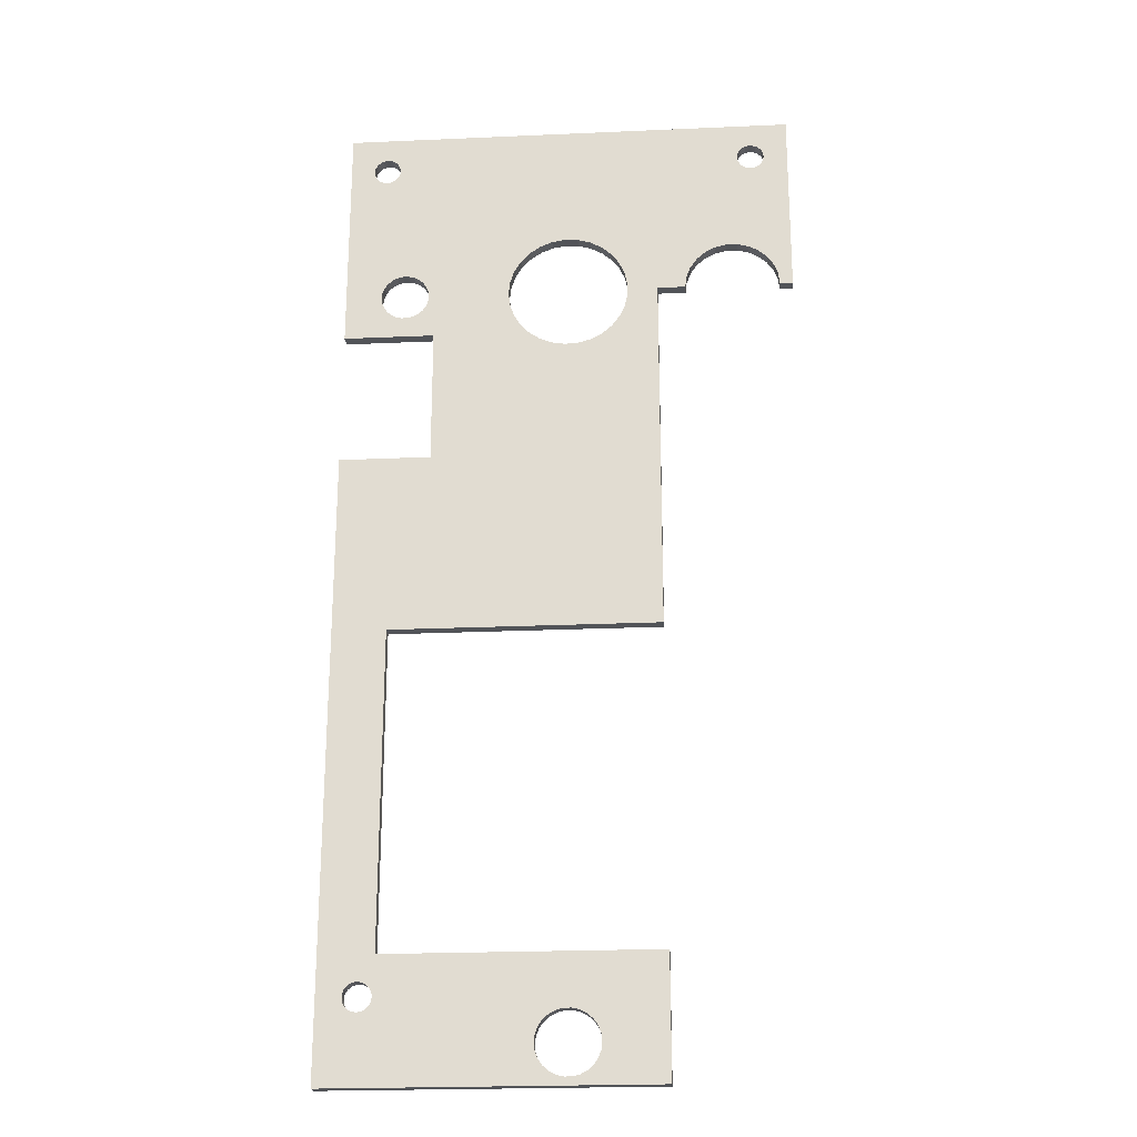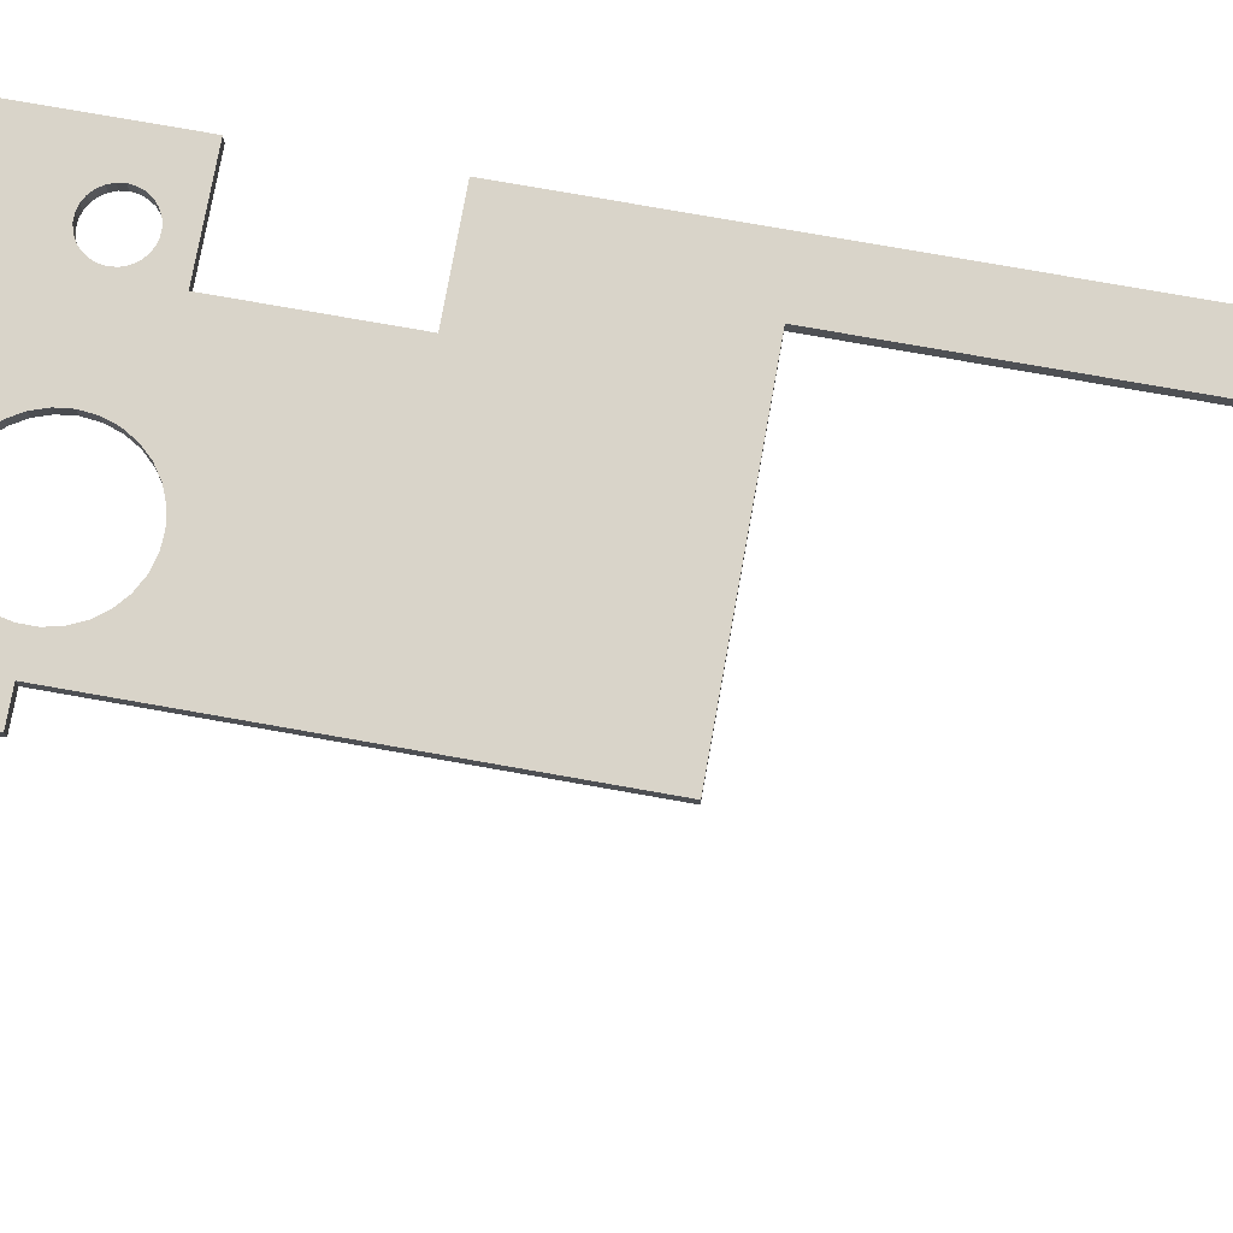
<metadata>
{"format":"obj","ext":"obj","renderer":"f3d","projection":"perspective","resolution":1024,"background":"white","views":[{"elev":-22.9,"azim":-175.7,"up":"+Y"},{"elev":74.9,"azim":-79.9,"up":"+Z"}]}
</metadata>
<code>
v -3.491 -8.105 0
v 3.491 -8.105 0
v -3.491 -8.105 1.6
v 3.491 -8.105 1.6
v -12 -8.105 0
v -12 -8.105 1.6
v -12 39.9 0
v -12 39.9 1.6
v -15.71 39.9 0
v -15.71 39.9 1.6
v -15.89 41.4 0
v -15.89 41.4 1.6
v -16.43 42.82 0
v -16.43 42.82 1.6
v -17.29 44.07 0
v -17.29 44.07 1.6
v -18.43 45.07 0
v -18.43 45.07 1.6
v -19.77 45.78 0
v -19.77 45.78 1.6
v -21.24 46.14 0
v -21.24 46.14 1.6
v -22.76 46.14 0
v -22.76 46.14 1.6
v -24.23 45.78 0
v -24.23 45.78 1.6
v -25.57 45.07 0
v -25.57 45.07 1.6
v -26.71 44.07 0
v -26.71 44.07 1.6
v -27.57 42.82 0
v -27.57 42.82 1.6
v -28.11 41.4 0
v -28.11 41.4 1.6
v -28.29 39.9 0
v -28.29 39.9 1.6
v -30 39.9 0
v -30 39.9 1.6
v -30 64.9 0
v -30 64.9 1.6
v 30 64.9 1.6
v 30 64.9 0
v 30 33.9 0
v 30 33.9 1.6
v 18 33.9 0
v 18 33.9 1.6
v 18 15.9 0
v 18 15.9 1.6
v 30 15.9 0
v 30 15.9 1.6
v 30 -65.1 0
v 30 -65.1 1.6
v -12 -65.1 0
v -12 -65.1 1.6
v -12 -49.41 0
v -12 -49.41 1.6
v 23 -49.41 0
v 23 -49.41 1.6
v 23 -8.105 0
v 23 -8.105 1.6
v -4.489 33.27 0
v -5.808 34.39 0
v -5.808 34.39 1.6
v -4.489 33.27 1.6
v -2.961 32.46 0
v -2.961 32.46 1.6
v -1.294 32 0
v 7.813 41.61 0
v 8 39.9 0
v 8 39.9 1.6
v 7.813 41.61 1.6
v -1.294 32 1.6
v 0.4331 31.91 0
v 0.4331 31.91 1.6
v 7.261 43.25 0
v 7.261 43.25 1.6
v 2.14 32.19 0
v 2.14 32.19 1.6
v 6.369 44.74 0
v 6.369 44.74 1.6
v 3.747 32.83 0
v 3.747 32.83 1.6
v 5.179 45.99 0
v 5.179 45.99 1.6
v 5.179 33.8 0
v 5.179 33.8 1.6
v 3.747 46.96 0
v 3.747 46.96 1.6
v 6.369 35.05 0
v 6.369 35.05 1.6
v 2.14 47.6 0
v 2.14 47.6 1.6
v 7.261 36.54 0
v 7.261 36.54 1.6
v 0.4331 47.88 0
v 0.4331 47.88 1.6
v 7.813 38.18 0
v 7.813 38.18 1.6
v -1.294 47.79 0
v -1.294 47.79 1.6
v -2.961 47.33 0
v -2.961 47.33 1.6
v -4.489 46.52 0
v -4.489 46.52 1.6
v -5.808 45.4 0
v -5.808 45.4 1.6
v -6.855 44.02 0
v -6.855 44.02 1.6
v -7.581 42.45 0
v -7.581 42.45 1.6
v -7.953 40.76 0
v -7.953 40.76 1.6
v -7.953 39.03 0
v -7.953 39.03 1.6
v -7.581 37.34 0
v -7.581 37.34 1.6
v -6.855 35.77 0
v -6.855 35.77 1.6
v -0.4821 -64.08 0
v -1.418 -63.84 0
v -1.418 -63.84 1.6
v -0.4821 -64.08 1.6
v 0.4821 -64.08 0
v 0.4821 -64.08 1.6
v 3.884 -59.15 0
v 4 -60.1 0
v 4 -60.1 1.6
v 1.418 -63.84 0
v 3.884 -59.15 1.6
v 1.418 -63.84 1.6
v 2.272 -63.4 0
v 3.542 -58.25 0
v 3.542 -58.25 1.6
v 2.272 -63.4 1.6
v 2.994 -62.76 0
v 2.994 -62.76 1.6
v 2.994 -57.45 0
v 2.994 -57.45 1.6
v 3.542 -61.96 0
v 3.542 -61.96 1.6
v 2.272 -56.81 0
v 2.272 -56.81 1.6
v 3.884 -61.06 0
v 3.884 -61.06 1.6
v 1.418 -56.36 0
v 1.418 -56.36 1.6
v 0.4821 -56.13 0
v 0.4821 -56.13 1.6
v -0.4821 -56.13 0
v -0.4821 -56.13 1.6
v -1.418 -56.36 0
v -1.418 -56.36 1.6
v -2.272 -56.81 0
v -2.272 -56.81 1.6
v -2.994 -57.45 0
v -2.994 -57.45 1.6
v -3.542 -58.25 0
v -3.542 -58.25 1.6
v -3.884 -59.15 0
v -3.884 -59.15 1.6
v -4 -60.1 0
v -4 -60.1 1.6
v -3.884 -61.06 0
v -3.884 -61.06 1.6
v -3.542 -61.96 0
v -3.542 -61.96 1.6
v -2.994 -62.76 0
v -2.994 -62.76 1.6
v -2.272 -63.4 0
v -2.272 -63.4 1.6
v 20.87 36.9 0
v 20.18 37.26 0
v 20.18 37.26 1.6
v 20.87 36.9 1.6
v 21.61 36.72 0
v 21.61 36.72 1.6
v 25.11 40.66 0
v 25.2 39.9 0
v 25.2 39.9 1.6
v 25.11 40.66 1.6
v 22.39 36.72 0
v 22.39 36.72 1.6
v 24.83 41.38 0
v 24.83 41.38 1.6
v 23.13 36.9 0
v 23.13 36.9 1.6
v 24.4 42.02 0
v 24.4 42.02 1.6
v 23.82 37.26 0
v 23.82 37.26 1.6
v 23.82 42.53 0
v 23.82 42.53 1.6
v 24.4 37.77 0
v 24.4 37.77 1.6
v 23.13 42.89 0
v 23.13 42.89 1.6
v 24.83 38.41 0
v 24.83 38.41 1.6
v 25.11 39.13 0
v 25.11 39.13 1.6
v 22.39 43.07 0
v 22.39 43.07 1.6
v 21.61 43.07 0
v 21.61 43.07 1.6
v 20.87 42.89 0
v 20.87 42.89 1.6
v 20.18 42.53 0
v 20.18 42.53 1.6
v 19.6 42.02 0
v 19.6 42.02 1.6
v 19.17 41.38 0
v 19.17 41.38 1.6
v 18.89 40.66 0
v 18.89 40.66 1.6
v 18.8 39.9 0
v 18.8 39.9 1.6
v 18.89 39.13 0
v 18.89 39.13 1.6
v 19.17 38.41 0
v 19.17 38.41 1.6
v 19.6 37.77 0
v 19.6 37.77 1.6
v -25.64 58.21 0
v -26.02 58.41 0
v -26.02 58.41 1.6
v -25.64 58.21 1.6
v -25.22 58.11 0
v -25.22 58.11 1.6
v -23.25 60.33 0
v -23.2 59.9 0
v -23.2 59.9 1.6
v -23.25 60.33 1.6
v -24.78 58.11 0
v -24.78 58.11 1.6
v -23.41 60.73 0
v -23.41 60.73 1.6
v -24.36 58.21 0
v -24.36 58.21 1.6
v -23.65 61.09 0
v -23.65 61.09 1.6
v -23.98 58.41 0
v -23.98 58.41 1.6
v -23.98 61.38 0
v -23.98 61.38 1.6
v -23.65 58.7 0
v -23.65 58.7 1.6
v -24.36 61.58 0
v -24.36 61.58 1.6
v -23.41 59.06 0
v -23.41 59.06 1.6
v -23.25 59.46 0
v -23.25 59.46 1.6
v -24.78 61.68 0
v -24.78 61.68 1.6
v -25.22 61.68 0
v -25.22 61.68 1.6
v -25.64 61.58 0
v -25.64 61.58 1.6
v -26.02 61.38 0
v -26.02 61.38 1.6
v -26.35 61.09 0
v -26.35 61.09 1.6
v -26.59 60.73 0
v -26.59 60.73 1.6
v -26.75 60.33 0
v -26.75 60.33 1.6
v -26.8 59.9 0
v -26.8 59.9 1.6
v -26.75 59.46 0
v -26.75 59.46 1.6
v -26.59 59.06 0
v -26.59 59.06 1.6
v -26.35 58.7 0
v -26.35 58.7 1.6
v 24.36 58.21 0
v 23.98 58.41 0
v 23.98 58.41 1.6
v 24.36 58.21 1.6
v 24.78 58.11 0
v 24.78 58.11 1.6
v 26.75 60.33 0
v 26.8 59.9 0
v 26.8 59.9 1.6
v 26.75 60.33 1.6
v 25.22 58.11 0
v 25.22 58.11 1.6
v 26.59 60.73 0
v 26.59 60.73 1.6
v 25.64 58.21 0
v 25.64 58.21 1.6
v 26.35 61.09 0
v 26.35 61.09 1.6
v 26.02 58.41 0
v 26.02 58.41 1.6
v 26.02 61.38 0
v 26.02 61.38 1.6
v 26.35 58.7 0
v 26.35 58.7 1.6
v 25.64 61.58 0
v 25.64 61.58 1.6
v 26.59 59.06 0
v 26.59 59.06 1.6
v 26.75 59.46 0
v 26.75 59.46 1.6
v 25.22 61.68 0
v 25.22 61.68 1.6
v 24.78 61.68 0
v 24.78 61.68 1.6
v 24.36 61.58 0
v 24.36 61.58 1.6
v 23.98 61.38 0
v 23.98 61.38 1.6
v 23.65 61.09 0
v 23.65 61.09 1.6
v 23.41 60.73 0
v 23.41 60.73 1.6
v 23.25 60.33 0
v 23.25 60.33 1.6
v 23.2 59.9 0
v 23.2 59.9 1.6
v 23.25 59.46 0
v 23.25 59.46 1.6
v 23.41 59.06 0
v 23.41 59.06 1.6
v 23.65 58.7 0
v 23.65 58.7 1.6
v 24.36 -56.18 0
v 23.98 -55.98 0
v 23.98 -55.98 1.6
v 24.36 -56.18 1.6
v 24.78 -56.28 0
v 24.78 -56.28 1.6
v 26.75 -54.06 0
v 26.8 -54.49 0
v 26.8 -54.49 1.6
v 26.75 -54.06 1.6
v 25.22 -56.28 0
v 25.22 -56.28 1.6
v 26.59 -53.66 0
v 26.59 -53.66 1.6
v 25.64 -56.18 0
v 25.64 -56.18 1.6
v 26.35 -53.3 0
v 26.35 -53.3 1.6
v 26.02 -55.98 0
v 26.02 -55.98 1.6
v 26.02 -53.01 0
v 26.02 -53.01 1.6
v 26.35 -55.69 0
v 26.35 -55.69 1.6
v 25.64 -52.81 0
v 25.64 -52.81 1.6
v 26.59 -55.33 0
v 26.59 -55.33 1.6
v 26.75 -54.93 0
v 26.75 -54.93 1.6
v 25.22 -52.71 0
v 25.22 -52.71 1.6
v 24.78 -52.71 0
v 24.78 -52.71 1.6
v 24.36 -52.81 0
v 24.36 -52.81 1.6
v 23.98 -53.01 0
v 23.98 -53.01 1.6
v 23.65 -53.3 0
v 23.65 -53.3 1.6
v 23.41 -53.66 0
v 23.41 -53.66 1.6
v 23.25 -54.06 0
v 23.25 -54.06 1.6
v 23.2 -54.49 0
v 23.2 -54.49 1.6
v 23.25 -54.93 0
v 23.25 -54.93 1.6
v 23.41 -55.33 0
v 23.41 -55.33 1.6
v 23.65 -55.69 0
v 23.65 -55.69 1.6
f 1 2 3
f 3 2 4
f 5 1 6
f 6 1 3
f 7 5 8
f 8 5 6
f 9 7 10
f 10 7 8
f 11 9 10
f 11 10 12
f 13 12 14
f 13 11 12
f 15 14 16
f 15 13 14
f 17 16 18
f 17 15 16
f 19 18 20
f 19 17 18
f 21 20 22
f 21 19 20
f 23 22 24
f 23 21 22
f 25 24 26
f 25 23 24
f 27 26 28
f 27 25 26
f 29 28 30
f 29 27 28
f 31 30 32
f 31 29 30
f 33 32 34
f 33 31 32
f 35 34 36
f 35 33 34
f 37 35 36
f 37 36 38
f 39 37 38
f 39 38 40
f 41 39 40
f 42 39 41
f 43 42 44
f 44 42 41
f 45 43 44
f 45 44 46
f 47 45 46
f 47 46 48
f 49 47 48
f 49 48 50
f 51 49 50
f 51 50 52
f 53 51 52
f 53 52 54
f 55 53 56
f 56 53 54
f 57 55 58
f 58 55 56
f 59 57 60
f 60 57 58
f 2 59 4
f 4 59 60
f 61 62 63
f 61 63 64
f 65 61 64
f 65 64 66
f 67 65 66
f 68 69 70
f 68 70 71
f 67 66 72
f 73 72 74
f 75 71 76
f 73 67 72
f 75 68 71
f 77 73 74
f 77 74 78
f 79 76 80
f 79 75 76
f 81 78 82
f 83 80 84
f 81 77 78
f 83 79 80
f 85 82 86
f 87 84 88
f 85 81 82
f 87 83 84
f 89 86 90
f 91 88 92
f 89 85 86
f 91 87 88
f 93 90 94
f 95 92 96
f 93 89 90
f 95 91 92
f 97 94 98
f 97 93 94
f 99 96 100
f 99 95 96
f 69 98 70
f 69 97 98
f 101 100 102
f 101 99 100
f 103 101 102
f 103 102 104
f 105 103 104
f 105 104 106
f 107 105 106
f 107 106 108
f 109 107 108
f 109 108 110
f 111 109 110
f 111 110 112
f 113 111 112
f 113 112 114
f 115 113 114
f 115 114 116
f 117 115 116
f 117 116 118
f 62 117 118
f 62 118 63
f 119 120 121
f 119 121 122
f 123 119 122
f 123 122 124
f 125 126 127
f 128 123 124
f 125 127 129
f 128 124 130
f 131 128 130
f 132 129 133
f 131 130 134
f 132 125 129
f 135 134 136
f 135 131 134
f 137 133 138
f 137 132 133
f 139 135 136
f 139 136 140
f 141 138 142
f 141 137 138
f 143 140 144
f 143 139 140
f 145 142 146
f 126 144 127
f 145 141 142
f 126 143 144
f 147 146 148
f 147 145 146
f 149 148 150
f 149 147 148
f 151 150 152
f 151 149 150
f 153 152 154
f 153 151 152
f 155 154 156
f 155 153 154
f 157 155 156
f 157 156 158
f 159 157 158
f 159 158 160
f 161 159 160
f 161 160 162
f 163 161 162
f 163 162 164
f 165 163 164
f 165 164 166
f 167 165 166
f 167 166 168
f 169 167 168
f 169 168 170
f 120 169 170
f 120 170 121
f 171 172 173
f 171 173 174
f 175 171 174
f 175 174 176
f 177 178 179
f 177 179 180
f 181 175 176
f 181 176 182
f 183 180 184
f 185 181 182
f 183 177 180
f 185 182 186
f 187 184 188
f 189 185 186
f 189 186 190
f 187 183 184
f 191 188 192
f 193 189 190
f 193 190 194
f 191 187 188
f 195 192 196
f 197 194 198
f 197 193 194
f 195 191 192
f 199 198 200
f 199 197 198
f 201 196 202
f 178 199 200
f 201 195 196
f 178 200 179
f 203 202 204
f 203 201 202
f 205 204 206
f 205 203 204
f 207 206 208
f 207 205 206
f 209 208 210
f 209 207 208
f 211 210 212
f 211 209 210
f 213 211 212
f 213 212 214
f 215 213 214
f 215 214 216
f 217 215 216
f 217 216 218
f 219 217 218
f 219 218 220
f 221 219 220
f 221 220 222
f 172 221 222
f 172 222 173
f 223 224 225
f 223 225 226
f 227 223 226
f 227 226 228
f 229 230 231
f 229 231 232
f 233 227 228
f 233 228 234
f 235 232 236
f 237 233 234
f 235 229 232
f 237 234 238
f 239 236 240
f 241 237 238
f 241 238 242
f 239 235 236
f 243 240 244
f 245 241 242
f 245 242 246
f 243 239 240
f 247 244 248
f 249 246 250
f 249 245 246
f 247 243 244
f 251 250 252
f 251 249 250
f 253 248 254
f 230 251 252
f 253 247 248
f 230 252 231
f 255 254 256
f 255 253 254
f 257 256 258
f 257 255 256
f 259 258 260
f 259 257 258
f 261 260 262
f 261 259 260
f 263 262 264
f 263 261 262
f 265 263 264
f 265 264 266
f 267 265 266
f 267 266 268
f 269 267 268
f 269 268 270
f 271 269 270
f 271 270 272
f 273 271 272
f 273 272 274
f 224 273 274
f 224 274 225
f 275 276 277
f 275 277 278
f 279 275 278
f 279 278 280
f 281 282 283
f 281 283 284
f 285 279 280
f 285 280 286
f 287 284 288
f 289 285 286
f 287 281 284
f 289 286 290
f 291 288 292
f 293 289 290
f 293 290 294
f 291 287 288
f 295 292 296
f 297 293 294
f 297 294 298
f 295 291 292
f 299 296 300
f 301 298 302
f 301 297 298
f 299 295 296
f 303 302 304
f 303 301 302
f 305 300 306
f 282 303 304
f 305 299 300
f 282 304 283
f 307 306 308
f 307 305 306
f 309 308 310
f 309 307 308
f 311 310 312
f 311 309 310
f 313 312 314
f 313 311 312
f 315 314 316
f 315 313 314
f 317 315 316
f 317 316 318
f 319 317 318
f 319 318 320
f 321 319 320
f 321 320 322
f 323 321 322
f 323 322 324
f 325 323 324
f 325 324 326
f 276 325 326
f 276 326 277
f 327 328 329
f 327 329 330
f 331 327 330
f 331 330 332
f 333 334 335
f 333 335 336
f 337 331 332
f 337 332 338
f 339 336 340
f 341 337 338
f 339 333 336
f 341 338 342
f 343 340 344
f 345 341 342
f 345 342 346
f 343 339 340
f 347 344 348
f 349 345 346
f 349 346 350
f 347 343 344
f 351 348 352
f 353 350 354
f 353 349 350
f 351 347 348
f 355 354 356
f 355 353 354
f 357 352 358
f 334 355 356
f 357 351 352
f 334 356 335
f 359 358 360
f 359 357 358
f 361 360 362
f 361 359 360
f 363 362 364
f 363 361 362
f 365 364 366
f 365 363 364
f 367 366 368
f 367 365 366
f 369 367 368
f 369 368 370
f 371 369 370
f 371 370 372
f 373 371 372
f 373 372 374
f 375 373 374
f 375 374 376
f 377 375 376
f 377 376 378
f 328 377 378
f 328 378 329
f 11 7 9
f 345 349 51
f 353 51 349
f 13 107 109
f 13 109 7
f 341 345 51
f 355 51 353
f 13 7 11
f 337 341 51
f 15 105 107
f 15 107 13
f 334 51 355
f 331 337 51
f 17 103 105
f 17 105 15
f 333 51 334
f 327 331 51
f 328 327 51
f 37 33 35
f 31 33 37
f 245 19 21
f 241 245 21
f 249 19 245
f 249 17 19
f 249 103 17
f 57 343 347
f 237 21 23
f 57 347 351
f 57 351 357
f 57 357 359
f 57 359 361
f 57 361 363
f 57 363 365
f 57 365 367
f 57 367 369
f 237 241 21
f 251 103 249
f 131 135 51
f 139 328 51
f 233 23 25
f 139 51 135
f 233 237 23
f 230 103 251
f 128 131 51
f 230 101 103
f 143 328 139
f 143 377 328
f 227 233 25
f 123 128 51
f 229 101 230
f 229 99 101
f 126 377 143
f 126 373 375
f 126 375 377
f 223 25 27
f 223 227 25
f 125 373 126
f 125 371 373
f 235 99 229
f 235 95 99
f 132 57 369
f 235 315 95
f 132 371 125
f 224 27 29
f 224 223 27
f 132 369 371
f 239 315 235
f 239 313 315
f 137 57 132
f 273 224 29
f 141 57 137
f 243 313 239
f 243 311 313
f 271 31 37
f 271 29 31
f 145 57 141
f 271 273 29
f 247 311 243
f 247 309 311
f 147 57 145
f 53 123 51
f 39 247 253
f 39 253 255
f 39 255 257
f 53 159 161
f 39 257 259
f 53 161 163
f 39 271 37
f 53 163 165
f 39 259 261
f 53 165 167
f 39 261 263
f 53 167 169
f 39 263 265
f 53 169 120
f 39 265 267
f 53 120 119
f 39 267 269
f 53 119 123
f 39 269 271
f 39 309 247
f 39 42 309
f 5 7 117
f 5 117 62
f 55 147 149
f 55 57 147
f 55 149 151
f 55 151 153
f 55 153 155
f 55 155 157
f 55 157 159
f 55 159 53
f 59 343 57
f 59 333 339
f 59 339 343
f 49 51 333
f 49 333 59
f 47 2 1
f 47 49 59
f 47 59 2
f 189 193 43
f 197 43 193
f 185 189 43
f 199 43 197
f 181 185 43
f 178 43 199
f 177 43 178
f 45 175 181
f 45 181 43
f 171 175 45
f 183 43 177
f 172 171 45
f 221 172 45
f 219 221 45
f 217 219 45
f 85 45 47
f 89 45 85
f 81 85 47
f 93 45 89
f 77 81 47
f 97 45 93
f 97 217 45
f 73 77 47
f 69 217 97
f 69 213 215
f 69 215 217
f 297 183 187
f 293 297 187
f 293 187 191
f 301 43 183
f 301 183 297
f 289 293 191
f 285 191 195
f 285 289 191
f 67 47 1
f 67 73 47
f 279 285 195
f 279 195 201
f 68 213 69
f 68 211 213
f 275 279 201
f 275 201 203
f 276 275 203
f 276 203 205
f 42 43 301
f 42 282 281
f 42 281 287
f 42 287 291
f 42 301 303
f 42 303 282
f 325 276 205
f 325 205 207
f 295 42 291
f 65 1 5
f 65 67 1
f 299 42 295
f 75 211 68
f 75 209 211
f 305 42 299
f 307 42 305
f 309 42 307
f 61 65 5
f 79 325 207
f 79 209 75
f 79 323 325
f 79 207 209
f 62 61 5
f 83 321 323
f 83 323 79
f 87 319 321
f 87 321 83
f 91 317 319
f 91 319 87
f 95 317 91
f 95 315 317
f 7 109 111
f 7 111 113
f 7 113 115
f 7 115 117
f 8 12 10
f 350 346 52
f 52 354 350
f 108 14 110
f 110 14 8
f 346 342 52
f 52 356 354
f 8 14 12
f 342 338 52
f 106 16 108
f 108 16 14
f 52 335 356
f 338 332 52
f 104 18 106
f 106 18 16
f 52 336 335
f 332 330 52
f 330 329 52
f 34 38 36
f 34 32 38
f 20 246 22
f 246 242 22
f 20 250 246
f 18 250 20
f 104 250 18
f 344 58 348
f 22 238 24
f 348 58 352
f 352 58 358
f 358 58 360
f 360 58 362
f 362 58 364
f 364 58 366
f 366 58 368
f 368 58 370
f 242 238 22
f 104 252 250
f 136 134 52
f 329 140 52
f 24 234 26
f 52 140 136
f 238 234 24
f 104 231 252
f 134 130 52
f 102 231 104
f 329 144 140
f 378 144 329
f 234 228 26
f 130 124 52
f 102 232 231
f 100 232 102
f 378 127 144
f 374 127 376
f 376 127 378
f 26 226 28
f 228 226 26
f 374 129 127
f 372 129 374
f 100 236 232
f 96 236 100
f 58 133 370
f 316 236 96
f 372 133 129
f 28 225 30
f 226 225 28
f 370 133 372
f 316 240 236
f 314 240 316
f 58 138 133
f 225 274 30
f 58 142 138
f 314 244 240
f 312 244 314
f 32 272 38
f 30 272 32
f 58 146 142
f 274 272 30
f 312 248 244
f 310 248 312
f 58 148 146
f 124 54 52
f 248 40 254
f 254 40 256
f 256 40 258
f 160 54 162
f 258 40 260
f 162 54 164
f 272 40 38
f 164 54 166
f 260 40 262
f 166 54 168
f 262 40 264
f 168 54 170
f 264 40 266
f 170 54 121
f 266 40 268
f 121 54 122
f 268 40 270
f 122 54 124
f 270 40 272
f 310 40 248
f 41 40 310
f 8 6 118
f 118 6 63
f 148 56 150
f 58 56 148
f 150 56 152
f 152 56 154
f 154 56 156
f 156 56 158
f 158 56 160
f 160 56 54
f 344 60 58
f 336 60 340
f 340 60 344
f 52 50 336
f 336 50 60
f 4 48 3
f 50 48 60
f 60 48 4
f 194 190 44
f 44 198 194
f 190 186 44
f 44 200 198
f 186 182 44
f 44 179 200
f 44 180 179
f 176 46 182
f 182 46 44
f 176 174 46
f 44 184 180
f 174 173 46
f 173 222 46
f 222 220 46
f 220 218 46
f 46 86 48
f 46 90 86
f 86 82 48
f 46 94 90
f 82 78 48
f 46 98 94
f 218 98 46
f 78 74 48
f 218 70 98
f 214 70 216
f 216 70 218
f 184 298 188
f 298 294 188
f 188 294 192
f 44 302 184
f 184 302 298
f 294 290 192
f 192 286 196
f 290 286 192
f 48 72 3
f 74 72 48
f 286 280 196
f 196 280 202
f 214 71 70
f 212 71 214
f 280 278 202
f 202 278 204
f 278 277 204
f 204 277 206
f 44 41 302
f 283 41 284
f 284 41 288
f 288 41 292
f 302 41 304
f 304 41 283
f 277 326 206
f 206 326 208
f 41 296 292
f 3 66 6
f 72 66 3
f 41 300 296
f 212 76 71
f 210 76 212
f 41 306 300
f 41 308 306
f 41 310 308
f 66 64 6
f 326 80 208
f 210 80 76
f 324 80 326
f 208 80 210
f 64 63 6
f 322 84 324
f 324 84 80
f 320 88 322
f 322 88 84
f 318 92 320
f 320 92 88
f 318 96 92
f 316 96 318
f 110 8 112
f 112 8 114
f 114 8 116
f 116 8 118

</code>
